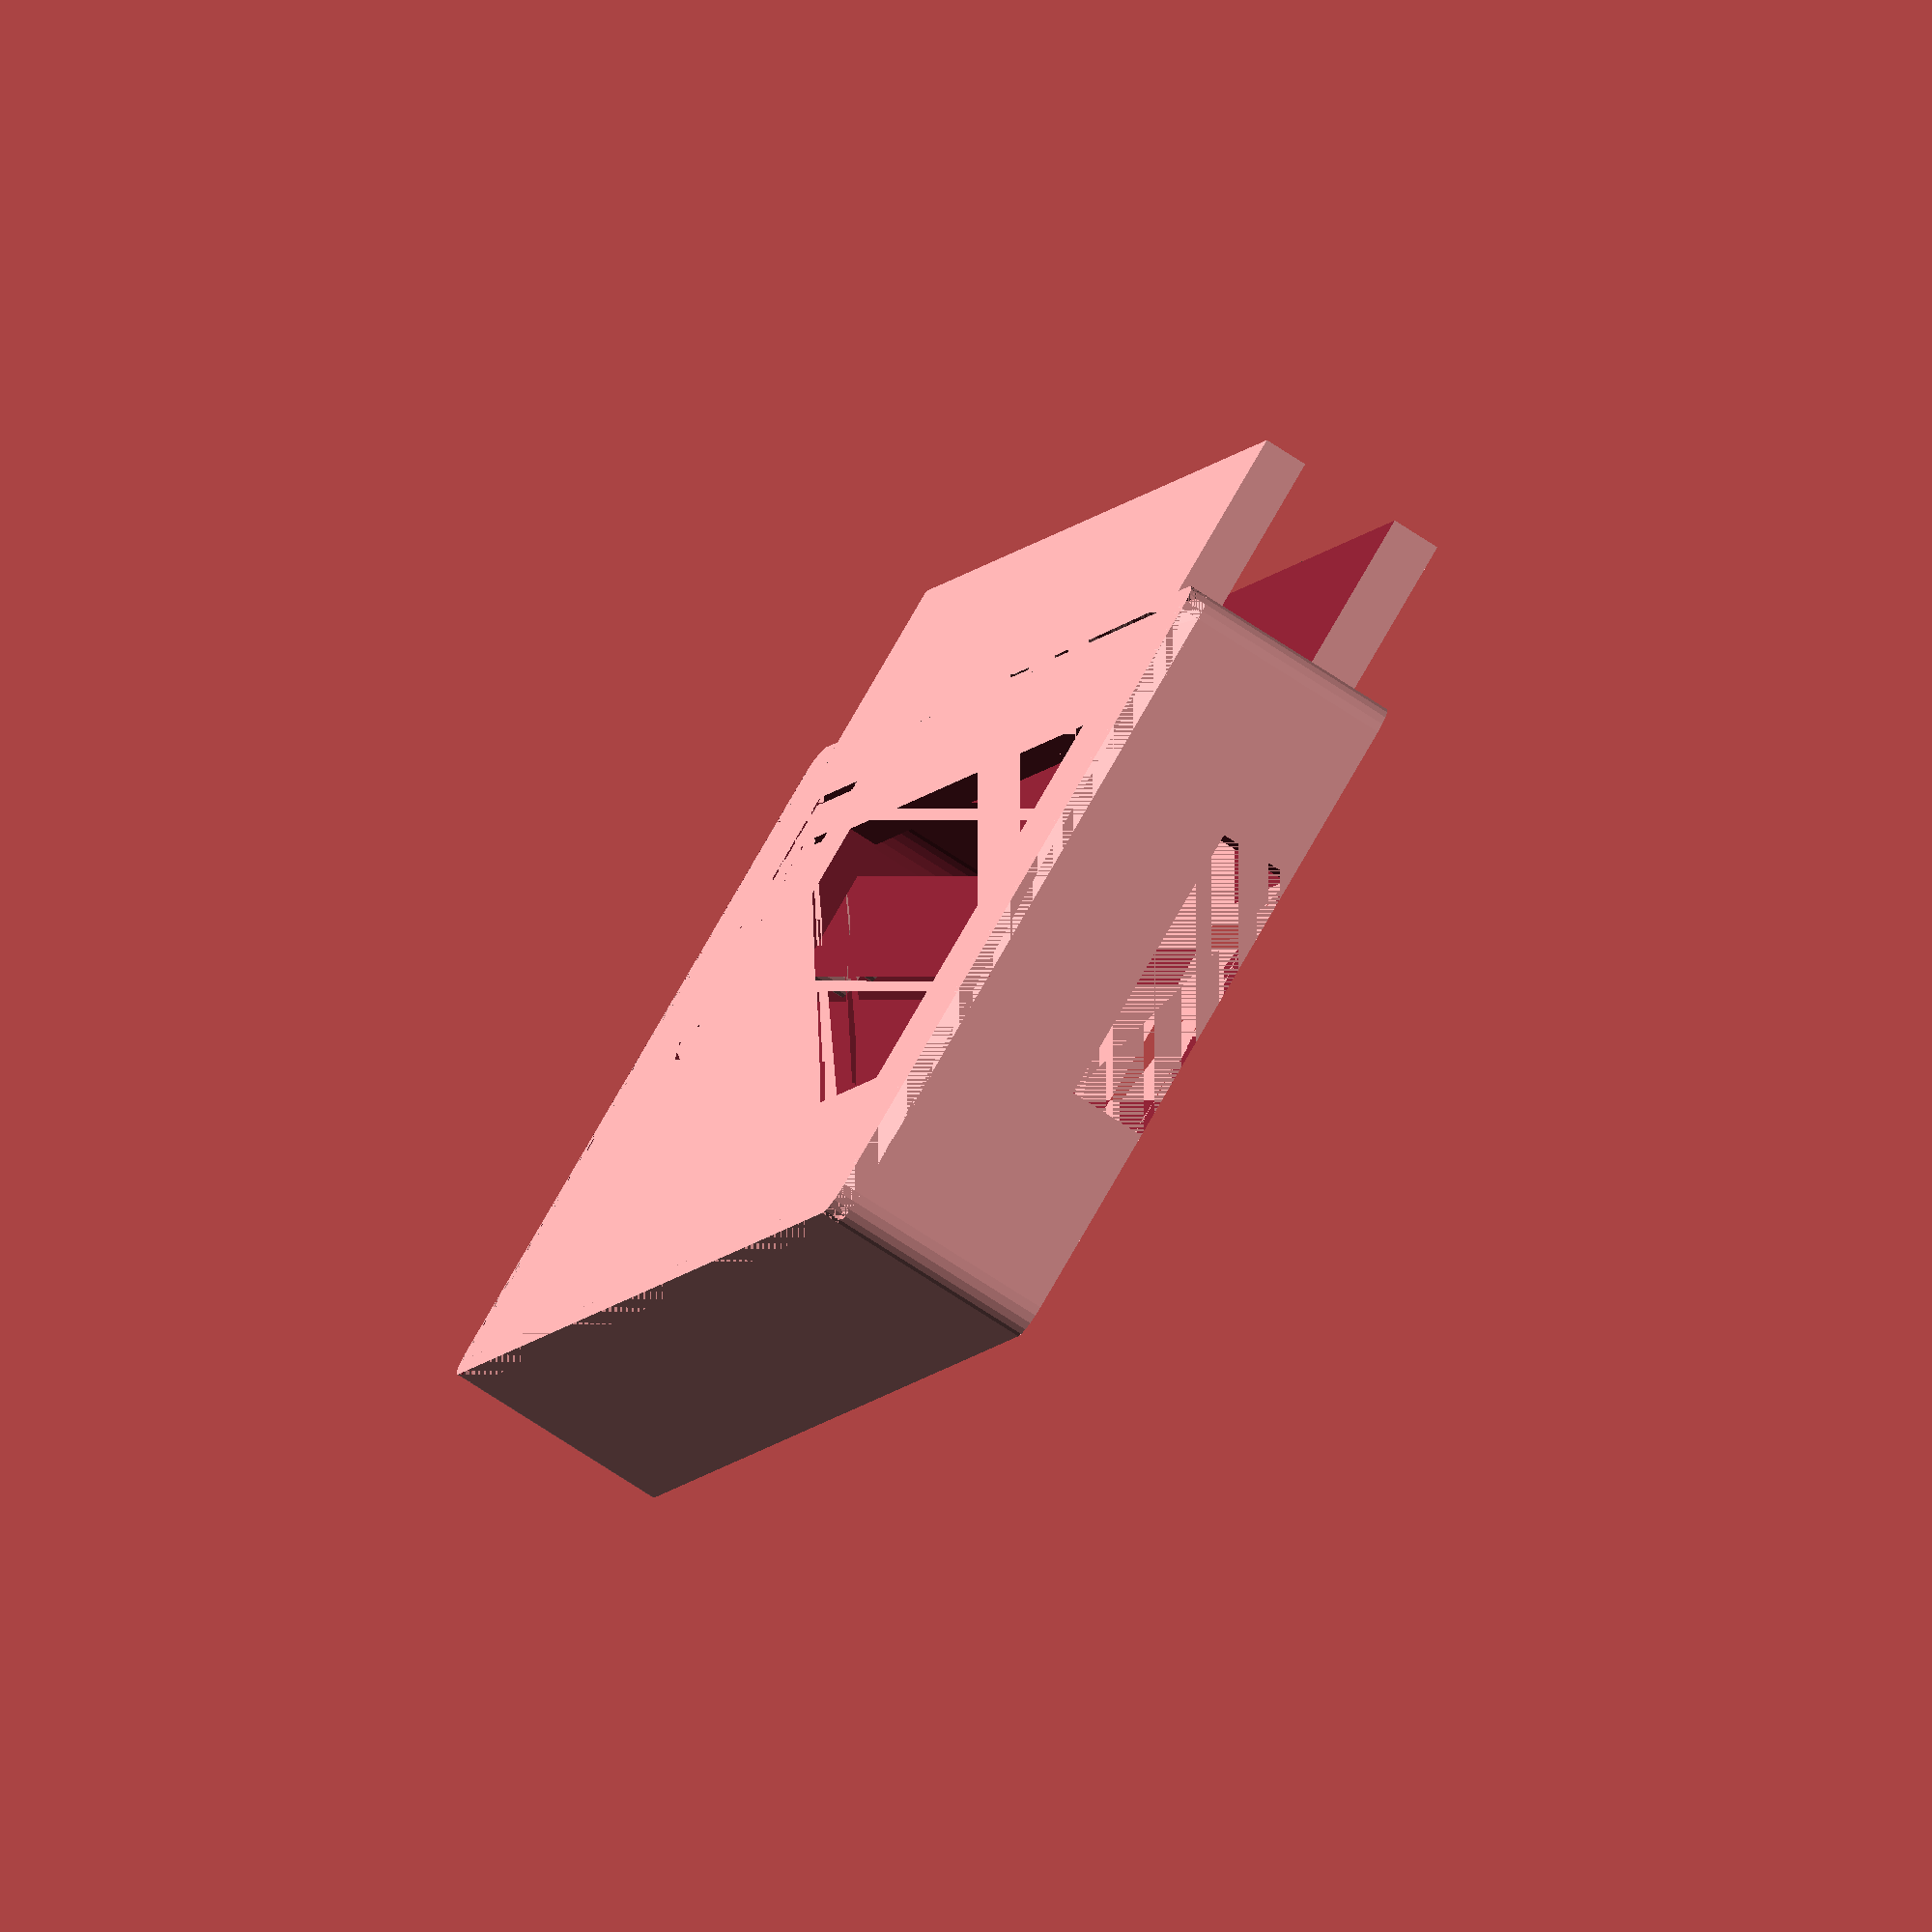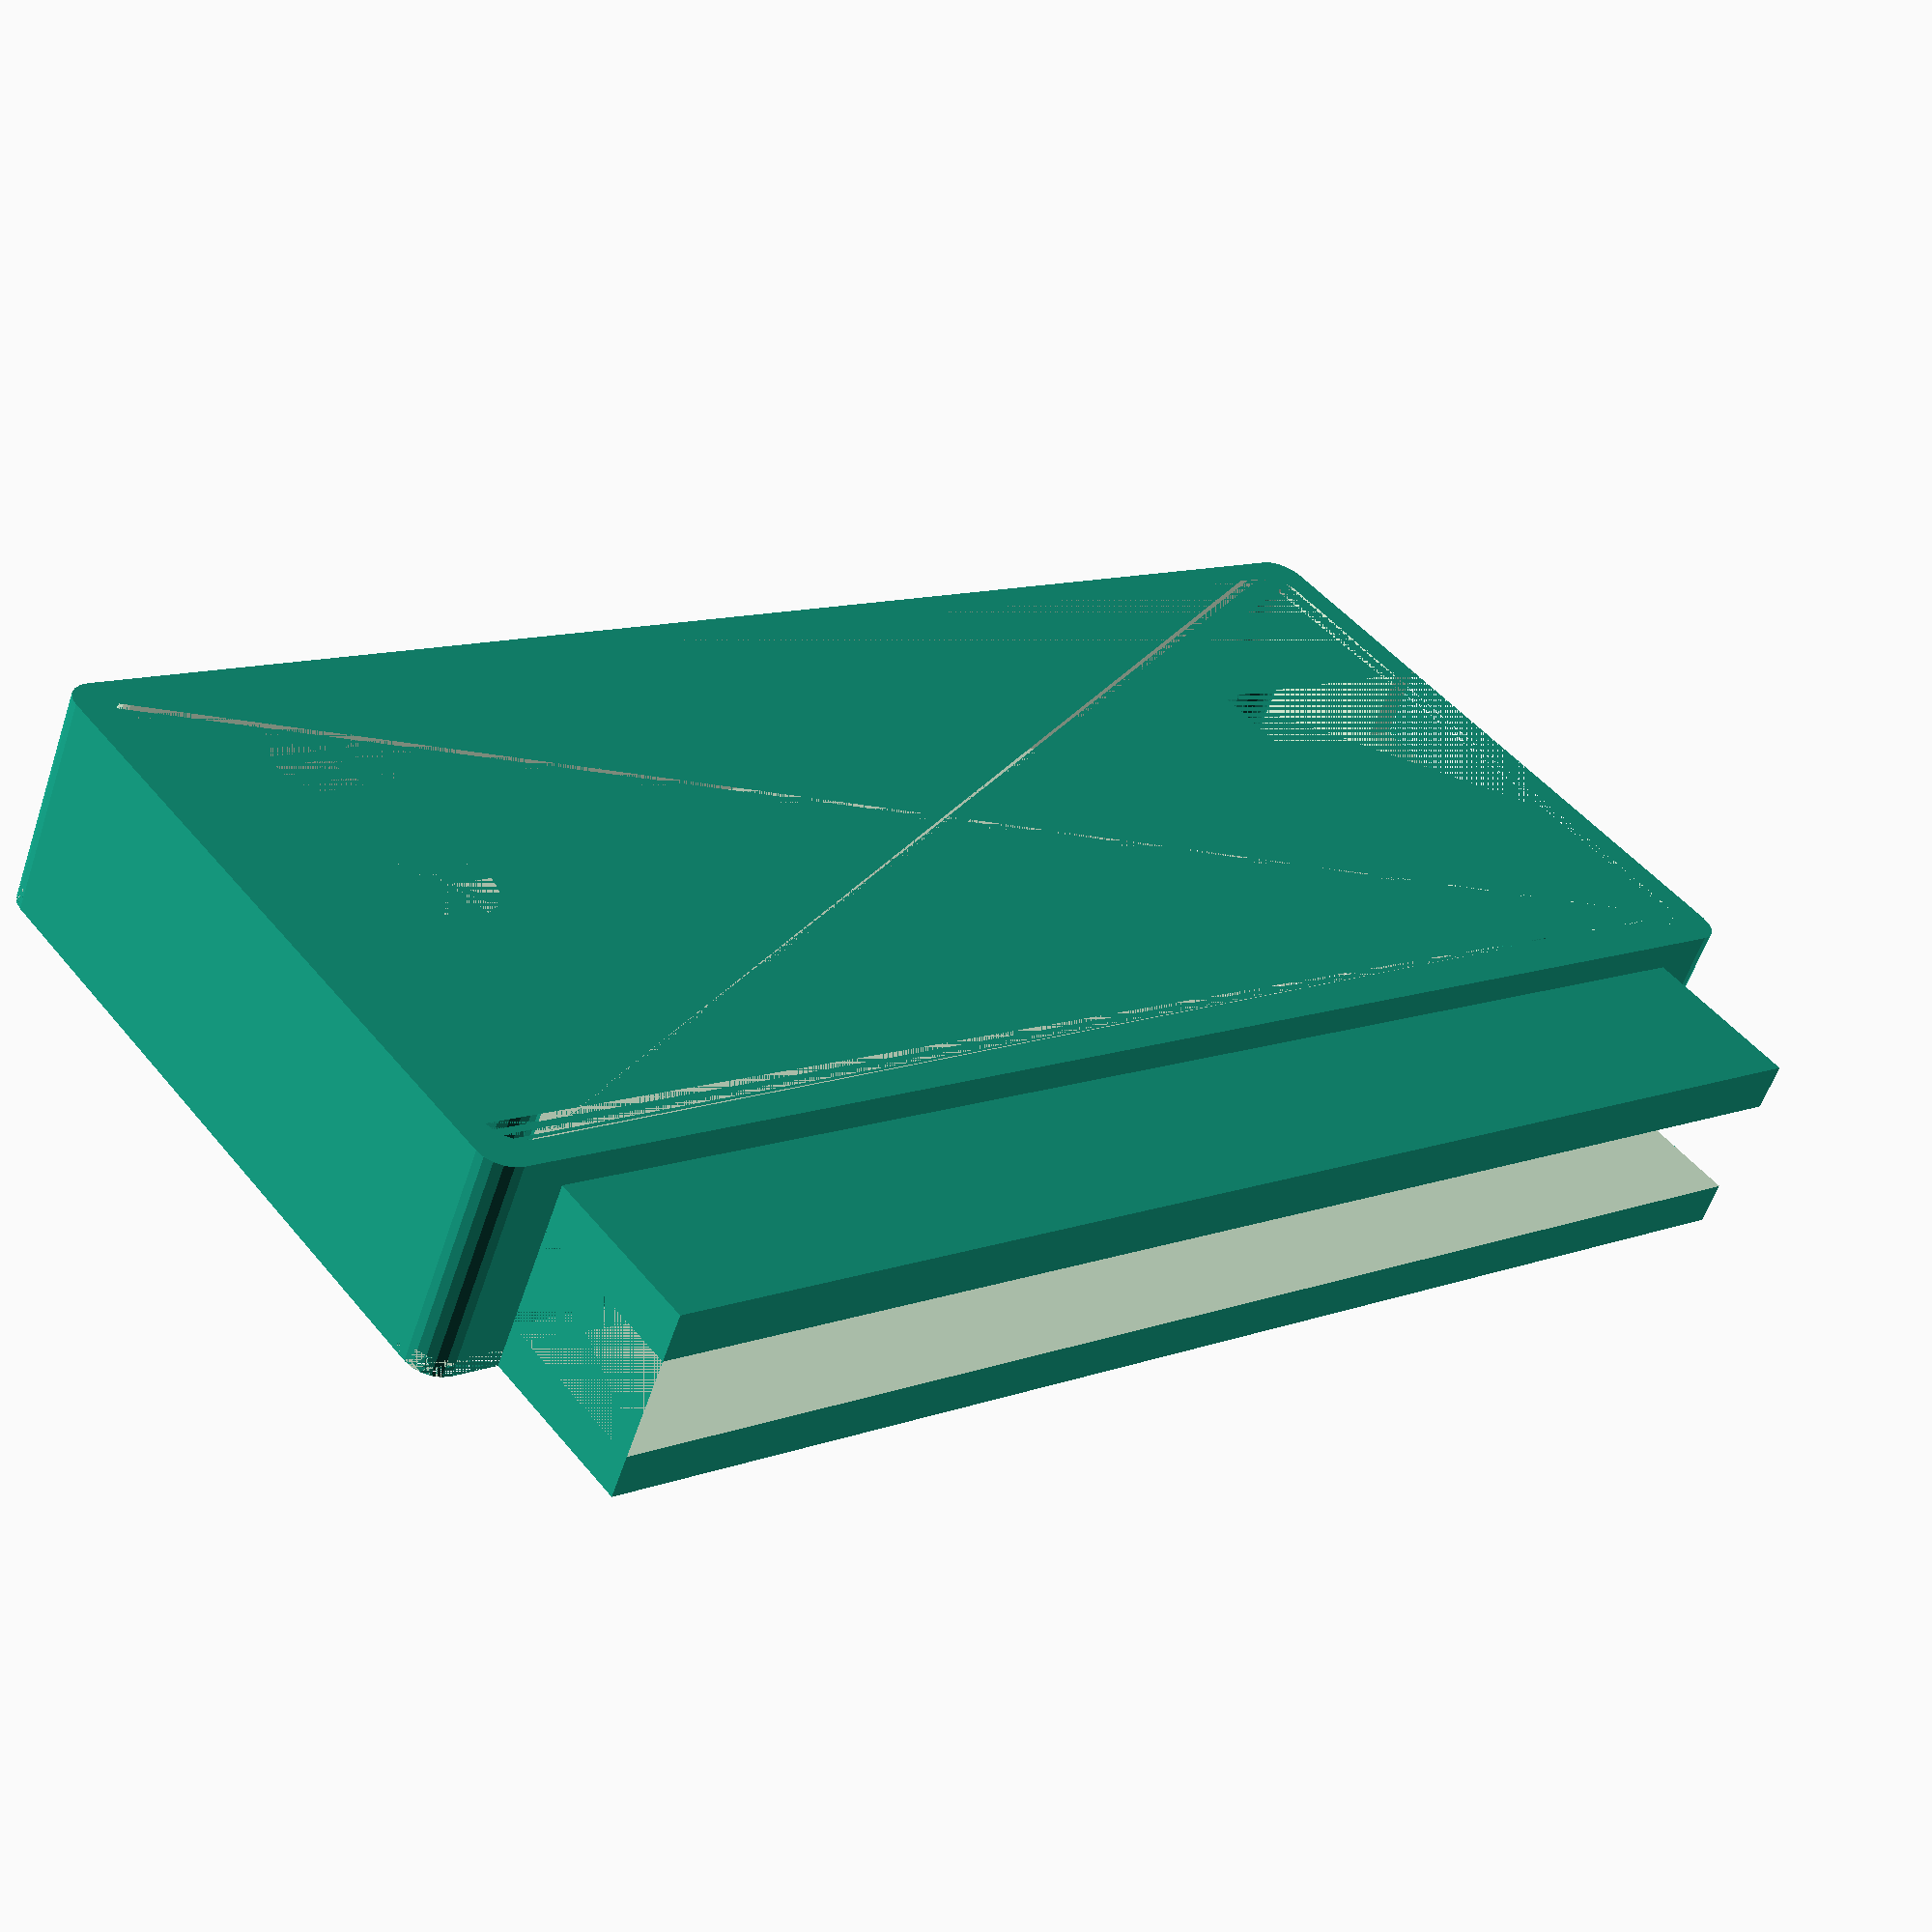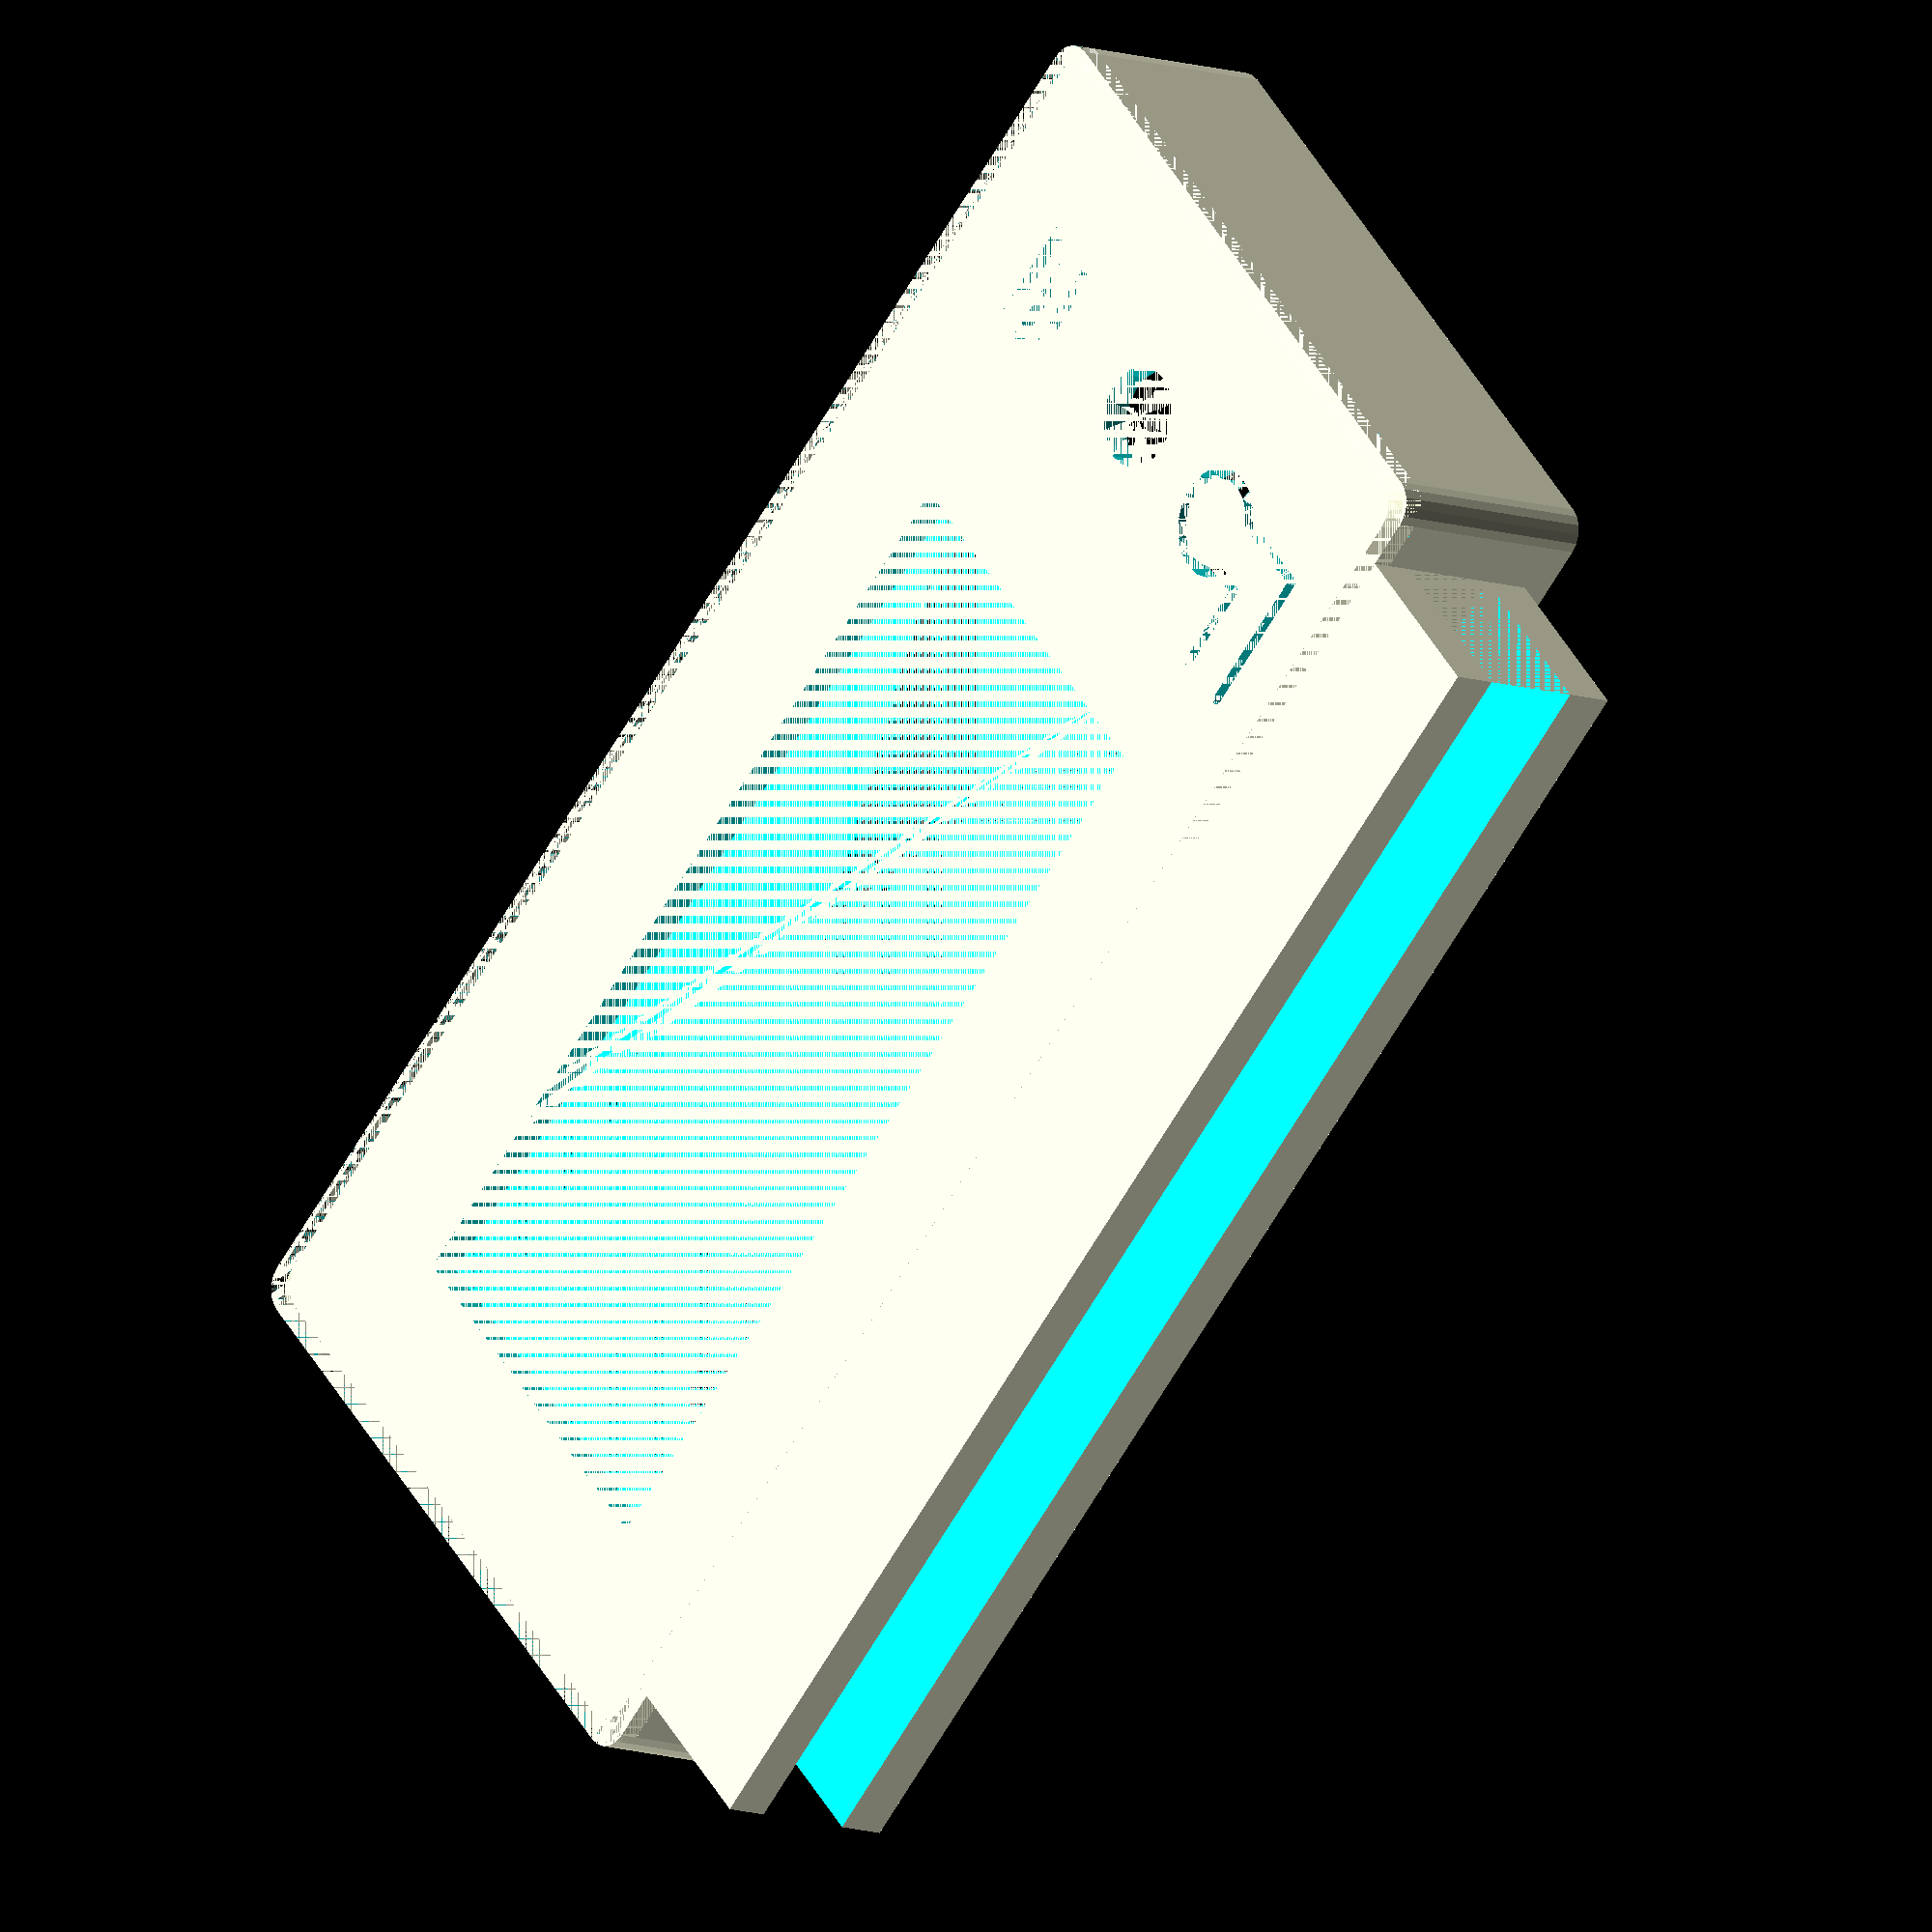
<openscad>
// yet another LCD panel case.  This one is for the GEEETech, which I think is pretty much the same as the RepRapDiscount one.
// this is intended to be used with a complementary rear mount of some kind.
//
// John Ridley October 24 2013 
// 	Prusa i3 single plate versión modified by Pablo Blanco 2014


prusai3_frame_width = 10.5;

boxix = 155; 
boxiy = 67;
boxiz = 20;

dispx = 99;
dispy = 41;
dispxoff = 14.5;
dispyoff = 14.5;
disptaper = 2; // 2mm taper on each side

controld = 10;
controlxoff = 138;
controlyoff = 32.5;
buzzyoff = 13;

buttond = 10;
buttonxoff = 138;
buttonyoff = 49;
buttonht = 8.5;

mountx = 145;
mounty = 50;
mountxoff = 5; 
mountyoff = 5;
mountpillard = 7;
mountholed = 2.95;
mountht = 12;

// the mounting bracket stuff
screwheadd = 9;
screwholed = 4.2;
woodscrewd = 4.2;
woodscrewh = 7;
woodscrewhh = 2;
hingelength = 50;
mountmainlength = 35;
mounthingelength = 15;
// put the mount near the controls for stability
// that's where people will be poking at the thing.
mountoffset = 40;

sdy = 30;
sdz = boxiz - mountht;
sdyoff = 20;
sdht = 4;

cornerr = 3;
wall = 3;

// knob dimensions
ctlid = 6.3;
ctldd = 5; // dimension across d flat
ctlod = 9;
ctlht = 5;
knobd = 25;
knobh = 15;


$fn = 20;




// this is the panel cover
if (1)
{
	// flip over for printing
	translate([0,0,boxiz+wall])
	rotate([180,0,0])

	difference()
	{
		boxsolids();
		boxvoids();
	}
}

// this is the mounting hinge - make two, use a 6-32 x 3" screw
if (0)
{
	rotate([90,0,0])
	difference()
	{
		union()
		{
			frame_support(mounthingelength);
			cube([mounthingelength, wall, hingelength]);
		}
		for (z=[0,1])
		translate([mounthingelength/2,wall+0.01,screwheadd*2 + z*(hingelength-screwheadd*3)])
		rotate([90,0,0])
		woodscrewhole(woodscrewd, woodscrewh, woodscrewhh, wall+0.1);
	}
}

// this is the knob
if (0)
{
	difference()
	{
		knobsolids();
		knobvoids();
	}
}

ctlid = 6.3;
ctldd = 5; // dimension across d flat
ctlod = 12;
ctlht = 5;
knobd = 25;
knobh = 10;
knobtaper = 2;

module knobsolids()
{
	hull()
	{
		cylinder(r=(knobd-knobtaper*2)/2, h=0.01);
		translate([0,0,knobtaper])
			cylinder(r=knobd/2, h=knobh-knobtaper);
	}
}

module knobvoids()
{
	// hollow out most of the interior
	translate([0,0,6])
	{
	difference()
	{
		cylinder(r=knobd/2-4, h=knobh);
		cylinder(r=ctlod/2, h=knobh);
	}

	// shaft hole
//	translate([0,0,5])
	difference()
	{
		cylinder(r=ctlid/2, h=knobh);
		// this is one way to make the key
		translate([0, (ctlid-ctldd+1.5),0])
			cylinder(r=1.5, h=knobh);
		// this is another = 
//		translate([-ctlid/2,ctlid-ctldd,0])
//			cube([ctlid, ctlid, knobh]);
	}
	// cutouts for flat springy bit
	// only use if needed - it weakens the part
//	for (x1=[-1,1])
//	translate([-0.5 + x1*2.5,ctlid-ctldd,0])
//		cube([1,5,knobh]);
	}

	// some knurling
	for (a=[0:9])
	rotate([0,0,a*360/10])
	translate([3+knobd/2,0,0])
	cylinder(r=4,h=knobh);
}

module woodscrewhole(screwd, headd, headh, wallthick)
{
	cylinder(r=screwd/2, h=wallthick);
	cylinder(r1=headd/2, r2=screwd/2, h=headh);
}


module boxvoids()
{

	if (0) // actually don't bevel since we're inset
	{
		// let's bevel the display edges
	// display cutout
	translate([-boxix/2 + dispxoff, -dispy+boxiy/2-dispyoff, boxiz])
		union()
		{
			hull()
			{
				translate([-disptaper, -disptaper, wall])
					cube([dispx+disptaper*2, dispy+disptaper*2, 0.1]);
				translate([0,0,wall*1/3])
					cube([dispx, dispy, 0.1]);
			}
			cube([dispx, dispy, wall]);
		}
	}
	if (1) // untapered display cutout
	{
	// display cutout
	translate([-boxix/2 + dispxoff, -dispy+boxiy/2-dispyoff, boxiz])
		cube([dispx, dispy, wall]);
	}

	// control cutout
	translate([-boxix/2+controlxoff,boxiy/2-controlyoff,0])
		cylinder(r=controld/2, h=boxiz+wall);

	// speaker cutout
	translate([-boxix/2 + controlxoff,boxiy/2 - buzzyoff,0])
	intersection()
	{
		cylinder(r=6, h=boxiz+wall);
		translate([-6,0,0])
			for (iy=[-1:1])
				translate([0,iy*3-1,0])
					cube([12,1.5,boxiz+wall]);
	}

	// sd card hole
	translate([-boxix/2-wall,boxiy/2-sdy - sdyoff,0])
		cube([wall*10, sdy, sdz]);

	// reset button
	translate([-boxix/2 + buttonxoff, boxiy/2-buttonyoff, boxiz-wall])
		button_cutout();

	// taper the bottom
	translate([0,0,boxiz+wall-disptaper])
	difference()
	{
		roundedbox(boxix+wall*2, boxiy+wall*2, disptaper, cornerr);
		hull()
		{
			roundedbox(boxix+wall*2, boxiy+wall*2, 0.1, cornerr);
translate([0,0,disptaper])
//			translate([-disptaper, -disptaper, disptaper])
				roundedbox(boxix+wall*2-disptaper*2, boxiy+wall*2-disptaper*2, 0.1, cornerr);
		}
	}
}

module boxsolids()
{
	// the main box
	difference()
	{
		roundedbox(boxix+wall*2, boxiy+wall*2, boxiz+wall, cornerr);
		roundedbox(boxix, boxiy, boxiz, cornerr);
	}

	// mount pillars
	for (ix=[0,1])
	for (iy=[0,1])
	translate([-boxix/2+mountxoff + mountx*ix,boxiy/2-mountyoff - mounty*iy,boxiz - mountht])
	difference()
	{
		cylinder(r=mountpillard/2, h=mountht);
		cylinder(r=mountholed/2, h=mountht);
	}

	// button pokey bit
	translate([-boxix/2 + buttonxoff, boxiy/2-buttonyoff, boxiz-buttonht])
		// the tiny hole in the center makes your slicer use a lot more infill for a sturdy button.
		difference()
		{
			cylinder(r=buttond/2*0.6, h=buttonht);
			cylinder(r=0.5, h=buttonht);
		}

	rotate([0,0,180])
	translate([ - mountx/2, 34, 3])
		frame_support(mountx, mounty);
}

module roundedbox(x,y,z,rad)
{
	hull()
	for (ix=[-1,1])
	for (iy=[-1,1])
	{
		translate([(x/2-rad)*ix, (y/2-rad)*iy,0])
			cylinder(r=rad, h=z);
	}
}


module button_cutout()
{
	minkowski()
	{
		difference()
		{
			union()
			{
				cylinder(r=buttond/2, h=wall);
				translate([-(buttond*0.6)/2,-(buttond*1.3),0])
					cube([buttond*0.6,buttond,wall]);
				translate([-buttond*1.5+(buttond*0.6)/2,-(buttond*1.3),0])
					cube([buttond*1.5,buttond*0.6,wall]);
			}
			// same but slightly tinier
			union()
			{
				cylinder(r=buttond/2-0.1, h=wall);
				translate([-(buttond*0.6)/2+0.05,-(buttond*1.3-0.05),0])
					cube([buttond*0.6-0.1,buttond,wall]);
				translate([-buttond*1.5+(buttond*0.6)/2,-(buttond*1.3)+0.05,0])
					cube([buttond*1.5-0.1,buttond*0.6-0.1,wall]);
			}
		}
		cylinder(r=0.5,h=wall);
	}
}



module frame_support(length, height)
{
	difference() {
		hull()
		{
			cube([length,0.1, 20]);
			translate([0,20,0])
				cube([length,0.1, 20]);
		}
		hull()
		{
			translate([0,0,5]) {
				cube([length+5,0.1, prusai3_frame_width]);
				translate([0,25,0])
					cube([length,0.1, prusai3_frame_width]);
			}
		}
	}
	
}

</openscad>
<views>
elev=74.7 azim=295.0 roll=236.9 proj=o view=wireframe
elev=237.8 azim=320.9 roll=198.6 proj=p view=wireframe
elev=10.0 azim=223.2 roll=227.4 proj=o view=wireframe
</views>
